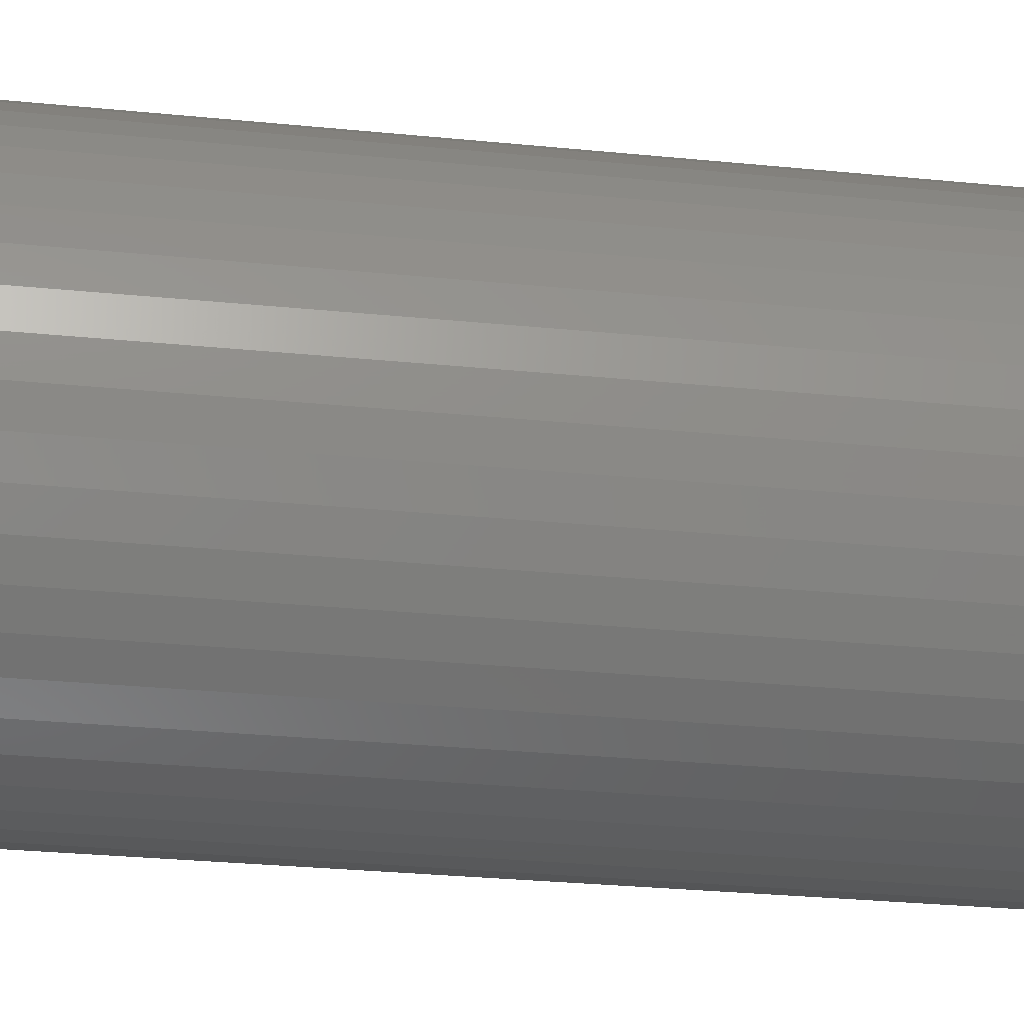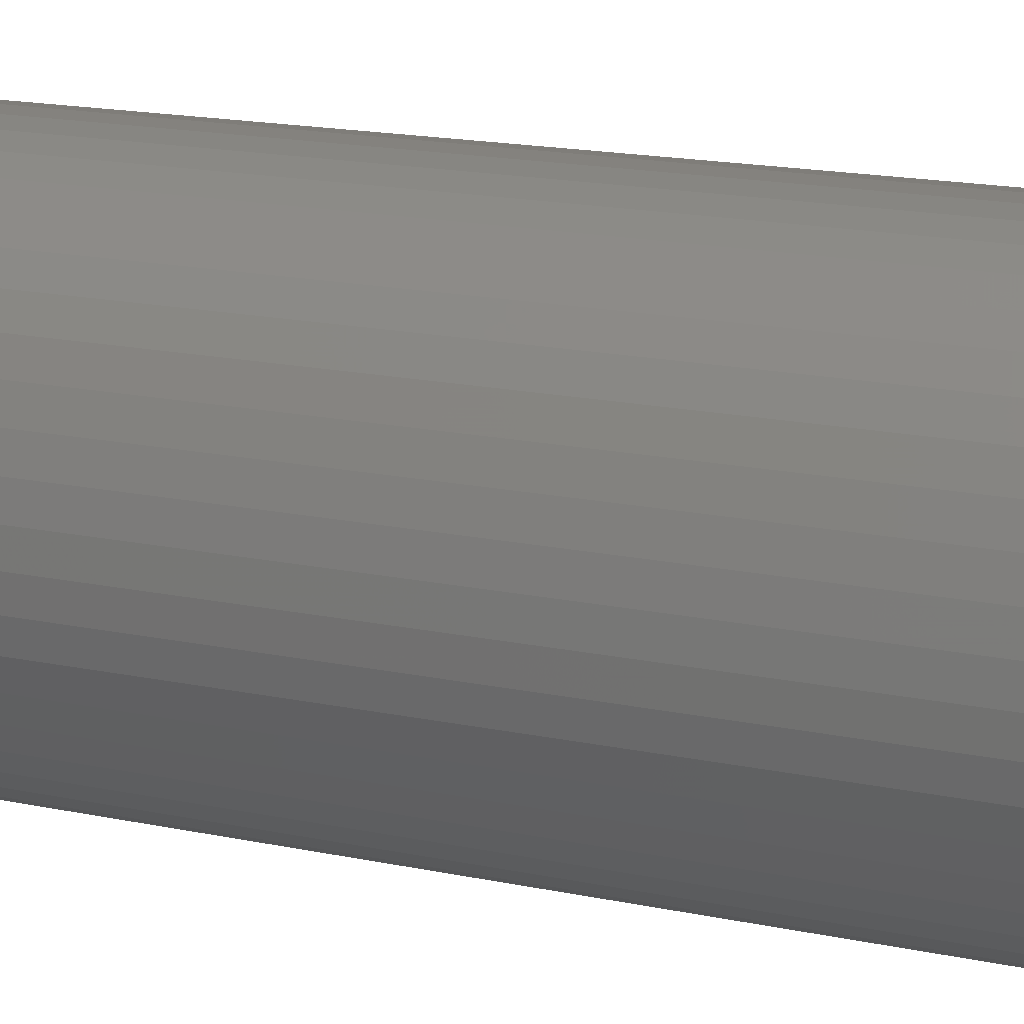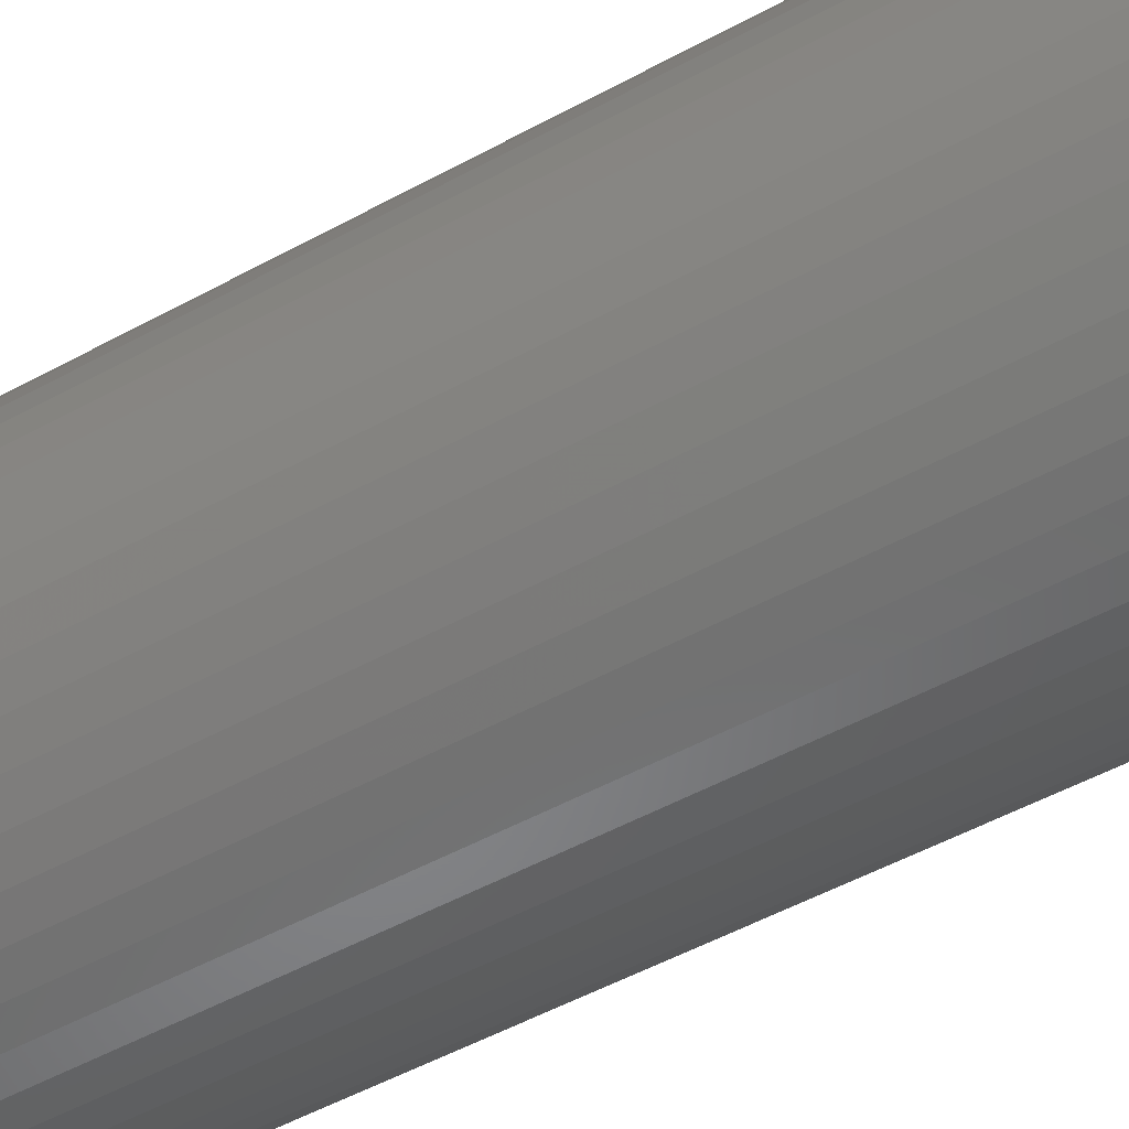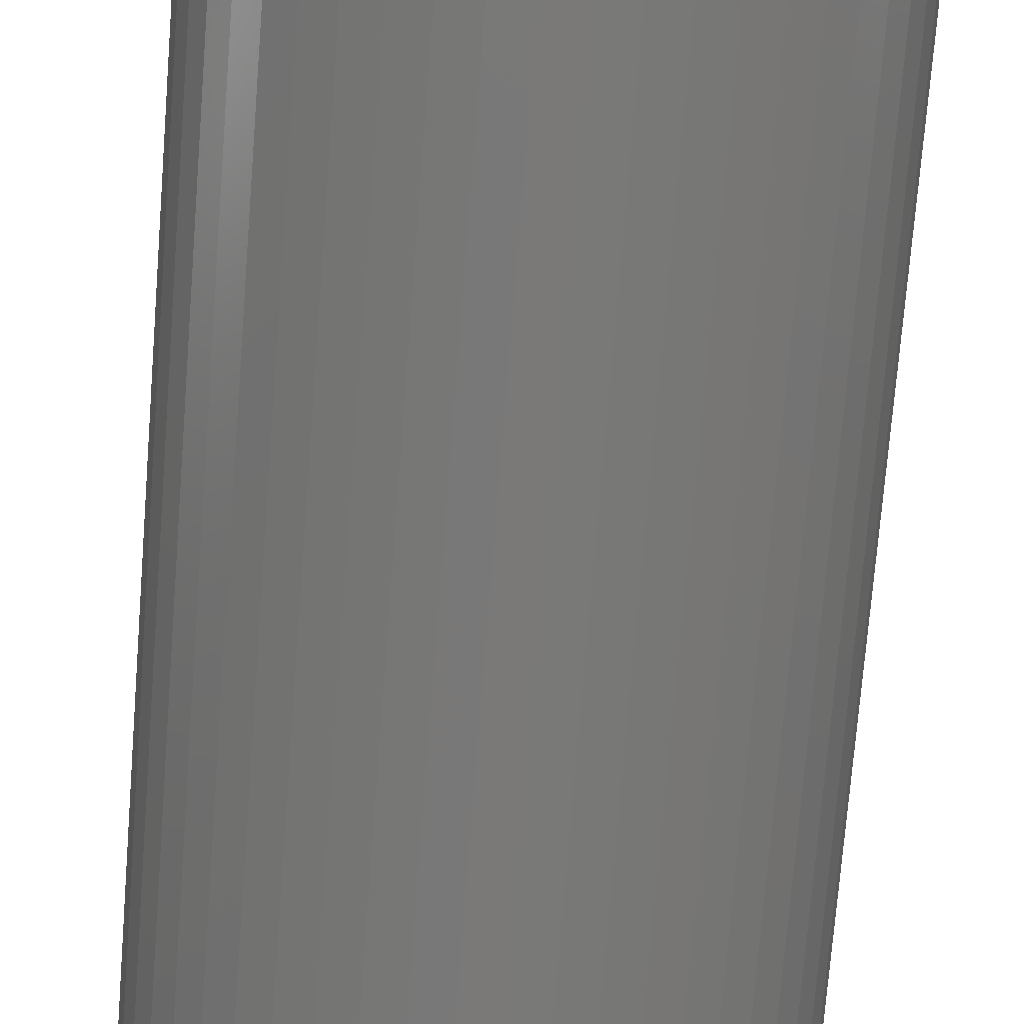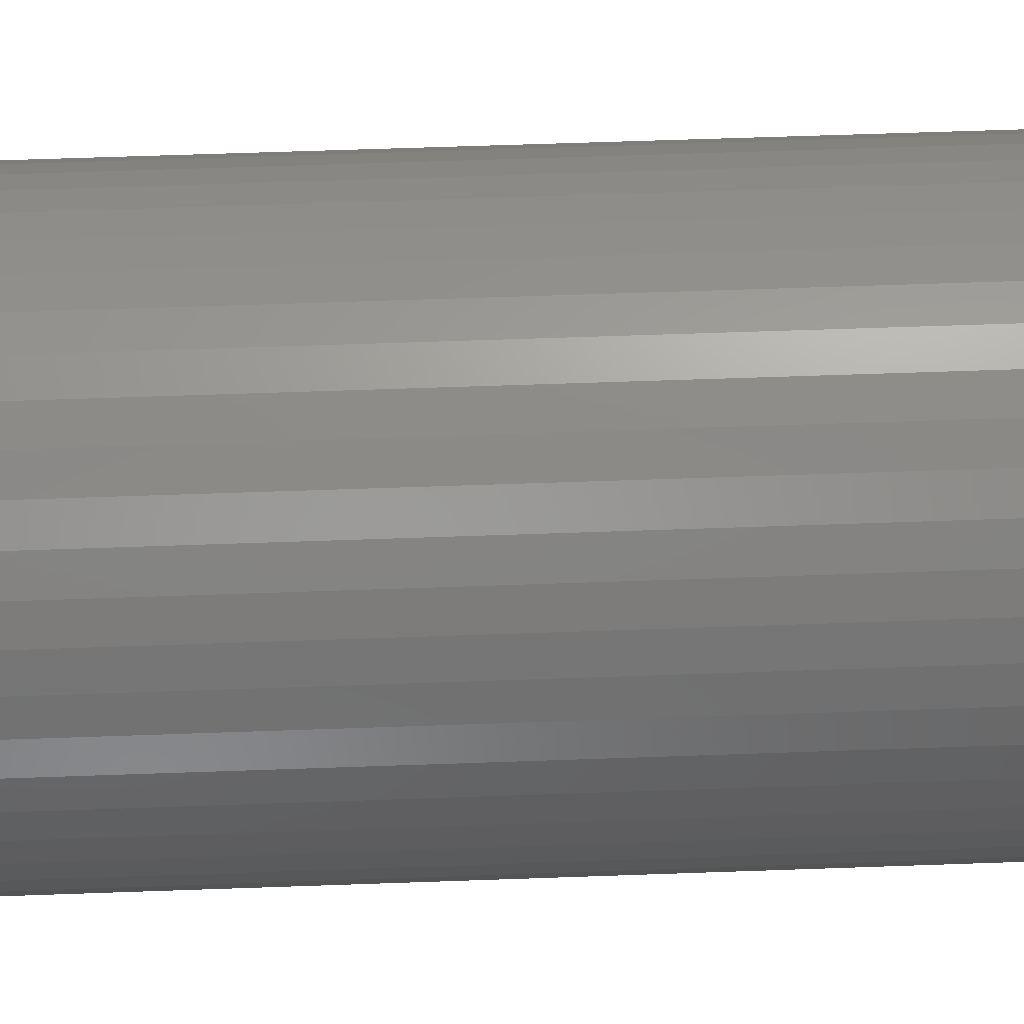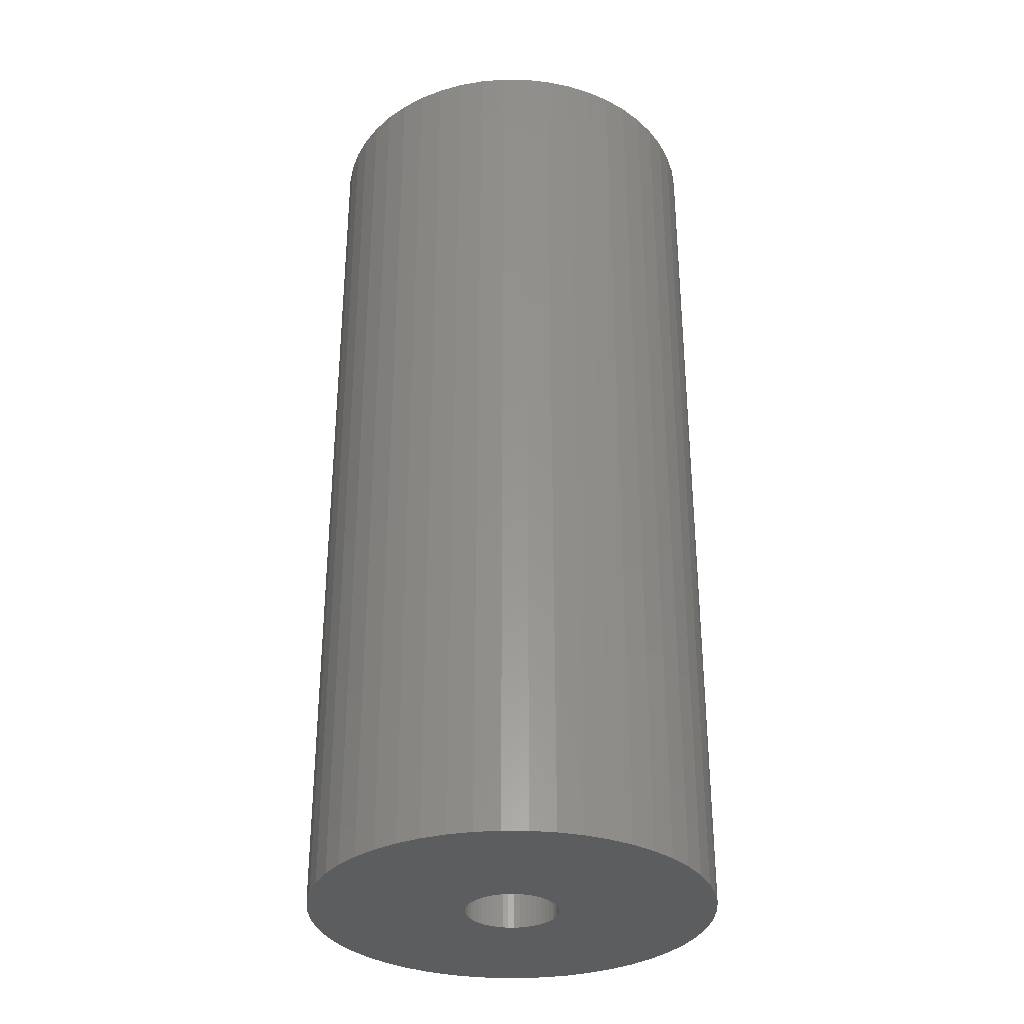
<metadata>
{"format":"stl","ext":"stl","renderer":"f3d","projection":"perspective","resolution":1024,"background":"white","views":[{"elev":-27.5,"azim":-98.9,"up":"+Y"},{"elev":17.2,"azim":112.9,"up":"+Y"},{"elev":-52.9,"azim":-59.7,"up":"+Y"},{"elev":-72.3,"azim":-4.5,"up":"+Y"},{"elev":60.8,"azim":87.9,"up":"+Y"},{"elev":-32.4,"azim":-159.2,"up":"+Z"}]}
</metadata>
<code>
# stl→obj: 200 verts, 400 faces
v 13 0 30
v 12.9 1.629 -30
v 12.9 1.629 30
v 13 0 -30
v -13 0 -30
v -12.9 1.629 30
v -12.9 1.629 -30
v -13 0 30
v 0.8163 12.97 -30
v -0.8163 12.97 30
v 0.8163 12.97 30
v -0.8163 12.97 -30
v -0.8163 -12.97 -30
v 0.8163 -12.97 30
v -0.8163 -12.97 30
v 0.8163 -12.97 -30
v 9.477 -8.899 30
v 10.52 -7.641 -30
v 10.52 -7.641 30
v 9.477 -8.899 -30
v 9.477 8.899 -30
v 8.287 10.02 30
v 9.477 8.899 30
v 8.287 10.02 -30
v -8.287 10.02 -30
v -9.477 8.899 30
v -8.287 10.02 30
v -9.477 8.899 -30
v -4.017 12.36 -30
v -5.535 11.76 30
v -4.017 12.36 30
v -5.535 11.76 -30
v 12.09 4.786 30
v 11.39 6.263 -30
v 11.39 6.263 30
v 12.09 4.786 -30
v 5.535 11.76 -30
v 4.017 12.36 30
v 5.535 11.76 30
v 4.017 12.36 -30
v 6.966 10.98 -30
v 6.966 10.98 30
v -12.09 4.786 -30
v -11.39 6.263 30
v -11.39 6.263 -30
v -12.09 4.786 30
v -10.52 7.641 -30
v -10.52 7.641 30
v 3 0 30
v 2.976 0.376 30
v 12.59 3.233 30
v 12.9 -1.629 30
v 2.906 0.7461 30
v 2.976 -0.376 30
v 2.789 1.104 30
v 12.59 -3.233 30
v 2.629 1.445 30
v 10.52 7.641 30
v 2.906 -0.7461 30
v 2.427 1.763 30
v 12.09 -4.786 30
v 2.187 2.054 30
v 2.789 -1.104 30
v 1.912 2.312 30
v 11.39 -6.263 30
v 1.607 2.533 30
v 2.629 -1.445 30
v 1.277 2.714 30
v 2.427 -1.763 30
v 0.9271 2.853 30
v 2.436 12.77 30
v 0.5621 2.947 30
v 0.1884 2.994 30
v -0.1884 2.994 30
v -0.5621 2.947 30
v -2.436 12.77 30
v -0.9271 2.853 30
v -1.277 2.714 30
v -1.607 2.533 30
v -6.966 10.98 30
v -1.912 2.312 30
v -2.187 2.054 30
v -2.427 1.763 30
v 2.187 -2.054 30
v 8.287 -10.02 30
v 1.912 -2.312 30
v 6.966 -10.98 30
v 1.607 -2.533 30
v 5.535 -11.76 30
v 1.277 -2.714 30
v 4.017 -12.36 30
v 0.9271 -2.853 30
v 2.436 -12.77 30
v 0.5621 -2.947 30
v 0.1884 -2.994 30
v -0.1884 -2.994 30
v -0.5621 -2.947 30
v -2.436 -12.77 30
v -0.9271 -2.853 30
v -4.017 -12.36 30
v -1.277 -2.714 30
v -5.535 -11.76 30
v -1.607 -2.533 30
v -6.966 -10.98 30
v -1.912 -2.312 30
v -8.287 -10.02 30
v -2.187 -2.054 30
v -9.477 -8.899 30
v -2.427 -1.763 30
v -10.52 -7.641 30
v -2.629 -1.445 30
v -11.39 -6.263 30
v -2.789 -1.104 30
v -12.09 -4.786 30
v -2.906 -0.7461 30
v -12.59 -3.233 30
v -2.976 -0.376 30
v -12.9 -1.629 30
v -3 0 30
v -2.629 1.445 30
v -2.789 1.104 30
v -2.906 0.7461 30
v -12.59 3.233 30
v -2.976 0.376 30
v -2.436 12.77 -30
v 3 0 -30
v 12.9 -1.629 -30
v 2.976 -0.376 -30
v 12.59 -3.233 -30
v 2.906 -0.7461 -30
v 12.09 -4.786 -30
v 2.976 0.376 -30
v 2.789 -1.104 -30
v 11.39 -6.263 -30
v 12.59 3.233 -30
v 2.629 -1.445 -30
v 2.906 0.7461 -30
v 2.427 -1.763 -30
v 2.187 -2.054 -30
v 8.287 -10.02 -30
v 2.789 1.104 -30
v 1.912 -2.312 -30
v 6.966 -10.98 -30
v 1.607 -2.533 -30
v 5.535 -11.76 -30
v 2.629 1.445 -30
v 1.277 -2.714 -30
v 4.017 -12.36 -30
v 10.52 7.641 -30
v 2.427 1.763 -30
v 0.9271 -2.853 -30
v 2.436 -12.77 -30
v 0.5621 -2.947 -30
v 0.1884 -2.994 -30
v -0.1884 -2.994 -30
v -0.5621 -2.947 -30
v -2.436 -12.77 -30
v -0.9271 -2.853 -30
v -4.017 -12.36 -30
v -1.277 -2.714 -30
v -5.535 -11.76 -30
v -1.607 -2.533 -30
v -6.966 -10.98 -30
v -1.912 -2.312 -30
v -8.287 -10.02 -30
v -2.187 -2.054 -30
v -9.477 -8.899 -30
v -2.427 -1.763 -30
v -10.52 -7.641 -30
v 2.187 2.054 -30
v 1.912 2.312 -30
v 1.607 2.533 -30
v 1.277 2.714 -30
v 0.9271 2.853 -30
v 2.436 12.77 -30
v 0.5621 2.947 -30
v 0.1884 2.994 -30
v -0.1884 2.994 -30
v -0.5621 2.947 -30
v -0.9271 2.853 -30
v -1.277 2.714 -30
v -1.607 2.533 -30
v -6.966 10.98 -30
v -1.912 2.312 -30
v -2.187 2.054 -30
v -2.427 1.763 -30
v -2.629 1.445 -30
v -2.789 1.104 -30
v -2.906 0.7461 -30
v -12.59 3.233 -30
v -2.976 0.376 -30
v -3 0 -30
v -2.629 -1.445 -30
v -11.39 -6.263 -30
v -2.789 -1.104 -30
v -12.09 -4.786 -30
v -2.906 -0.7461 -30
v -12.59 -3.233 -30
v -2.976 -0.376 -30
v -12.9 -1.629 -30
f 1 2 3
f 2 1 4
f 5 6 7
f 6 5 8
f 9 10 11
f 10 9 12
f 13 14 15
f 14 13 16
f 17 18 19
f 18 17 20
f 21 22 23
f 22 21 24
f 25 26 27
f 26 25 28
f 29 30 31
f 30 29 32
f 33 34 35
f 34 33 36
f 37 38 39
f 38 37 40
f 41 39 42
f 39 41 37
f 43 44 45
f 44 43 46
f 47 26 28
f 26 47 48
f 49 1 3
f 50 3 51
f 1 49 52
f 53 51 33
f 54 52 49
f 55 33 35
f 52 54 56
f 57 35 58
f 59 56 54
f 60 58 23
f 56 59 61
f 62 23 22
f 63 61 59
f 64 22 42
f 61 63 65
f 66 42 39
f 67 65 63
f 68 39 38
f 65 67 19
f 69 19 67
f 3 50 49
f 51 53 50
f 33 55 53
f 35 57 55
f 70 38 71
f 58 60 57
f 23 62 60
f 22 64 62
f 42 66 64
f 39 68 66
f 38 70 68
f 72 71 11
f 71 72 70
f 11 73 72
f 11 74 73
f 10 74 11
f 74 10 75
f 76 75 10
f 75 76 77
f 31 77 76
f 77 31 78
f 30 78 31
f 78 30 79
f 80 79 30
f 79 80 81
f 27 81 80
f 81 27 82
f 26 82 27
f 82 26 83
f 48 83 26
f 19 69 17
f 84 17 69
f 17 84 85
f 86 85 84
f 85 86 87
f 88 87 86
f 87 88 89
f 90 89 88
f 89 90 91
f 92 91 90
f 91 92 93
f 94 93 92
f 93 94 14
f 95 14 94
f 96 14 95
f 15 96 97
f 96 15 14
f 98 97 99
f 100 99 101
f 102 101 103
f 104 103 105
f 106 105 107
f 108 107 109
f 97 98 15
f 110 109 111
f 112 111 113
f 114 113 115
f 116 115 117
f 118 117 119
f 83 48 120
f 99 100 98
f 44 120 48
f 101 102 100
f 120 44 121
f 103 104 102
f 46 121 44
f 105 106 104
f 121 46 122
f 107 108 106
f 123 122 46
f 109 110 108
f 122 123 124
f 111 112 110
f 6 124 123
f 113 114 112
f 124 6 119
f 115 116 114
f 8 119 6
f 117 118 116
f 119 8 118
f 125 31 76
f 31 125 29
f 126 4 127
f 128 127 129
f 4 126 2
f 130 129 131
f 132 2 126
f 133 131 134
f 2 132 135
f 136 134 18
f 137 135 132
f 138 18 20
f 135 137 36
f 139 20 140
f 141 36 137
f 142 140 143
f 36 141 34
f 144 143 145
f 146 34 141
f 147 145 148
f 34 146 149
f 150 149 146
f 127 128 126
f 129 130 128
f 131 133 130
f 134 136 133
f 151 148 152
f 18 138 136
f 20 139 138
f 140 142 139
f 143 144 142
f 145 147 144
f 148 151 147
f 153 152 16
f 152 153 151
f 16 154 153
f 16 155 154
f 13 155 16
f 155 13 156
f 157 156 13
f 156 157 158
f 159 158 157
f 158 159 160
f 161 160 159
f 160 161 162
f 163 162 161
f 162 163 164
f 165 164 163
f 164 165 166
f 167 166 165
f 166 167 168
f 169 168 167
f 149 150 21
f 170 21 150
f 21 170 24
f 171 24 170
f 24 171 41
f 172 41 171
f 41 172 37
f 173 37 172
f 37 173 40
f 174 40 173
f 40 174 175
f 176 175 174
f 175 176 9
f 177 9 176
f 178 9 177
f 12 178 179
f 178 12 9
f 125 179 180
f 29 180 181
f 32 181 182
f 183 182 184
f 25 184 185
f 28 185 186
f 179 125 12
f 47 186 187
f 45 187 188
f 43 188 189
f 190 189 191
f 7 191 192
f 168 169 193
f 180 29 125
f 194 193 169
f 181 32 29
f 193 194 195
f 182 183 32
f 196 195 194
f 184 25 183
f 195 196 197
f 185 28 25
f 198 197 196
f 186 47 28
f 197 198 199
f 187 45 47
f 200 199 198
f 188 43 45
f 199 200 192
f 189 190 43
f 5 192 200
f 191 7 190
f 192 5 7
f 51 36 33
f 36 51 135
f 3 135 51
f 135 3 2
f 58 21 23
f 21 58 149
f 35 149 58
f 149 35 34
f 40 71 38
f 71 40 175
f 175 11 71
f 11 175 9
f 24 42 22
f 42 24 41
f 45 48 47
f 48 45 44
f 190 46 43
f 46 190 123
f 7 123 190
f 123 7 6
f 32 80 30
f 80 32 183
f 183 27 80
f 27 183 25
f 12 76 10
f 76 12 125
f 52 4 1
f 4 52 127
f 194 114 196
f 114 194 112
f 145 87 89
f 87 145 143
f 61 129 56
f 129 61 131
f 198 118 200
f 118 198 116
f 200 8 5
f 8 200 118
f 196 116 198
f 116 196 114
f 140 17 85
f 17 140 20
f 148 89 91
f 89 148 145
f 152 91 93
f 91 152 148
f 16 93 14
f 93 16 152
f 19 134 65
f 134 19 18
f 56 127 52
f 127 56 129
f 157 15 98
f 15 157 13
f 161 100 102
f 100 161 159
f 159 98 100
f 98 159 157
f 167 110 169
f 110 167 108
f 167 106 108
f 106 167 165
f 143 85 87
f 85 143 140
f 65 131 61
f 131 65 134
f 169 112 194
f 112 169 110
f 163 102 104
f 102 163 161
f 165 104 106
f 104 165 163
f 126 50 132
f 50 126 49
f 119 191 124
f 191 119 192
f 178 73 74
f 73 178 177
f 154 96 95
f 96 154 155
f 171 62 64
f 62 171 170
f 185 81 82
f 81 185 184
f 181 77 78
f 77 181 180
f 141 57 146
f 57 141 55
f 132 53 137
f 53 132 50
f 174 68 70
f 68 174 173
f 176 70 72
f 70 176 174
f 172 64 66
f 64 172 171
f 121 187 120
f 187 121 188
f 122 188 121
f 188 122 189
f 180 75 77
f 75 180 179
f 153 95 94
f 95 153 154
f 147 92 90
f 92 147 151
f 137 55 141
f 55 137 53
f 150 62 170
f 62 150 60
f 146 60 150
f 60 146 57
f 177 72 73
f 72 177 176
f 173 66 68
f 66 173 172
f 120 186 83
f 186 120 187
f 83 185 82
f 185 83 186
f 124 189 122
f 189 124 191
f 182 78 79
f 78 182 181
f 184 79 81
f 79 184 182
f 179 74 75
f 74 179 178
f 139 86 84
f 86 139 142
f 130 54 128
f 54 130 59
f 136 63 133
f 63 136 67
f 139 69 138
f 69 139 84
f 128 49 126
f 49 128 54
f 156 99 97
f 99 156 158
f 164 107 105
f 107 164 166
f 109 193 111
f 193 109 168
f 113 197 115
f 197 113 195
f 151 94 92
f 94 151 153
f 142 88 86
f 88 142 144
f 144 90 88
f 90 144 147
f 133 59 130
f 59 133 63
f 138 67 136
f 67 138 69
f 155 97 96
f 97 155 156
f 158 101 99
f 101 158 160
f 162 105 103
f 105 162 164
f 111 195 113
f 195 111 193
f 115 199 117
f 199 115 197
f 117 192 119
f 192 117 199
f 160 103 101
f 103 160 162
f 107 168 109
f 168 107 166

</code>
